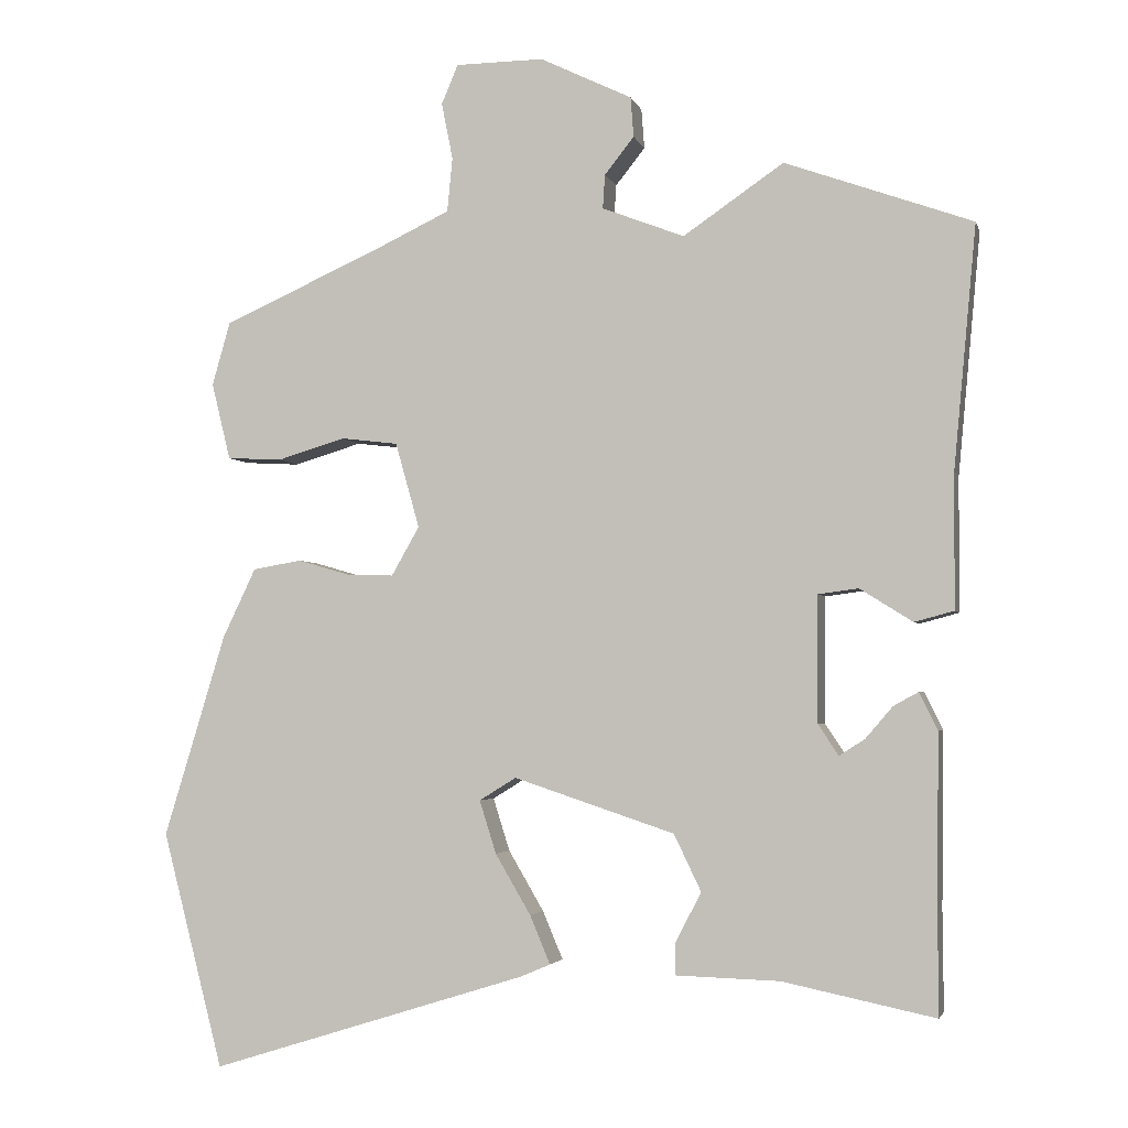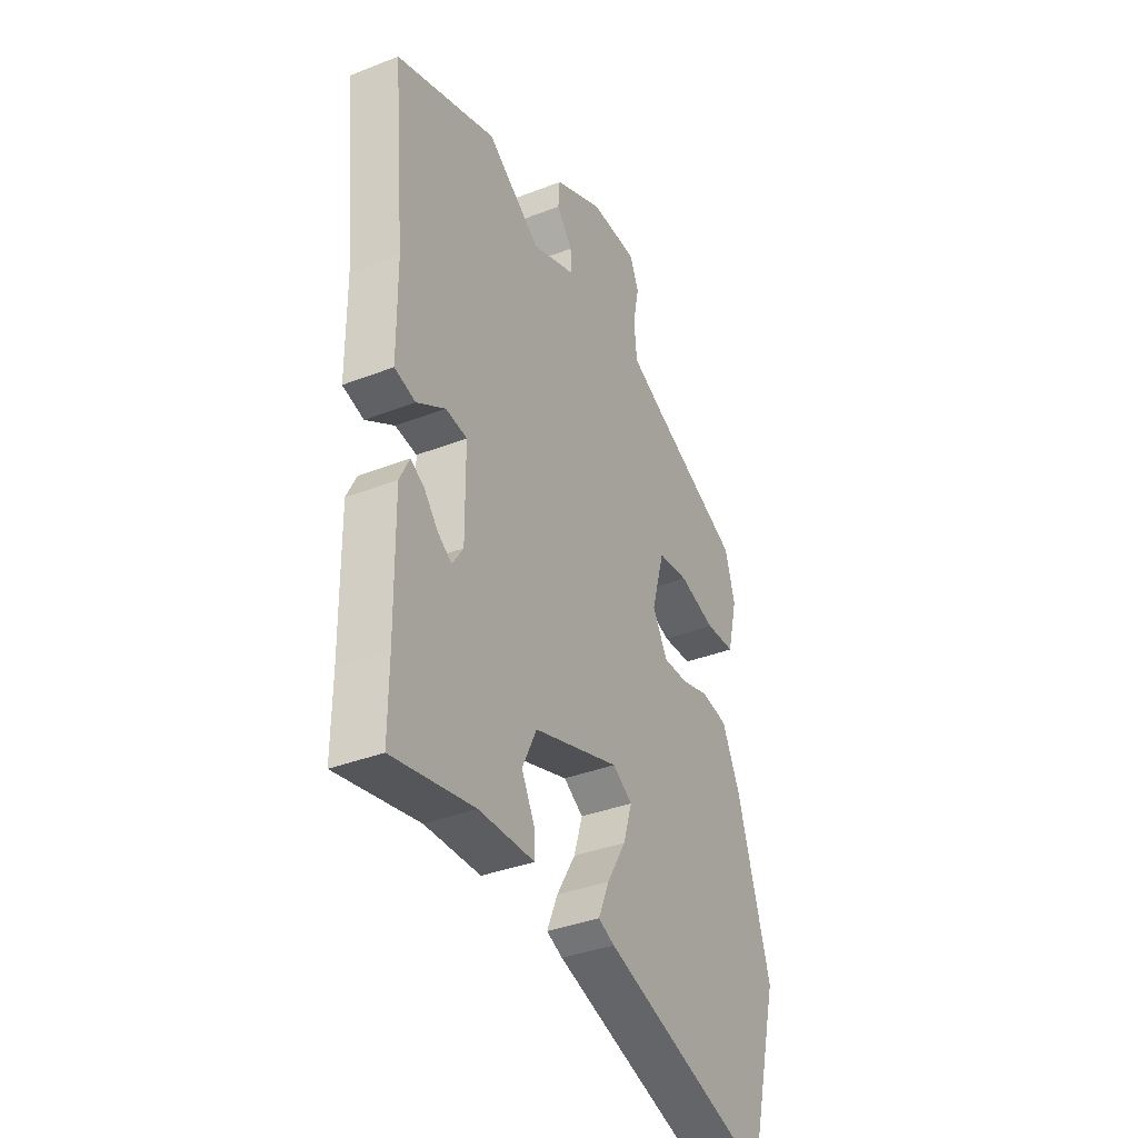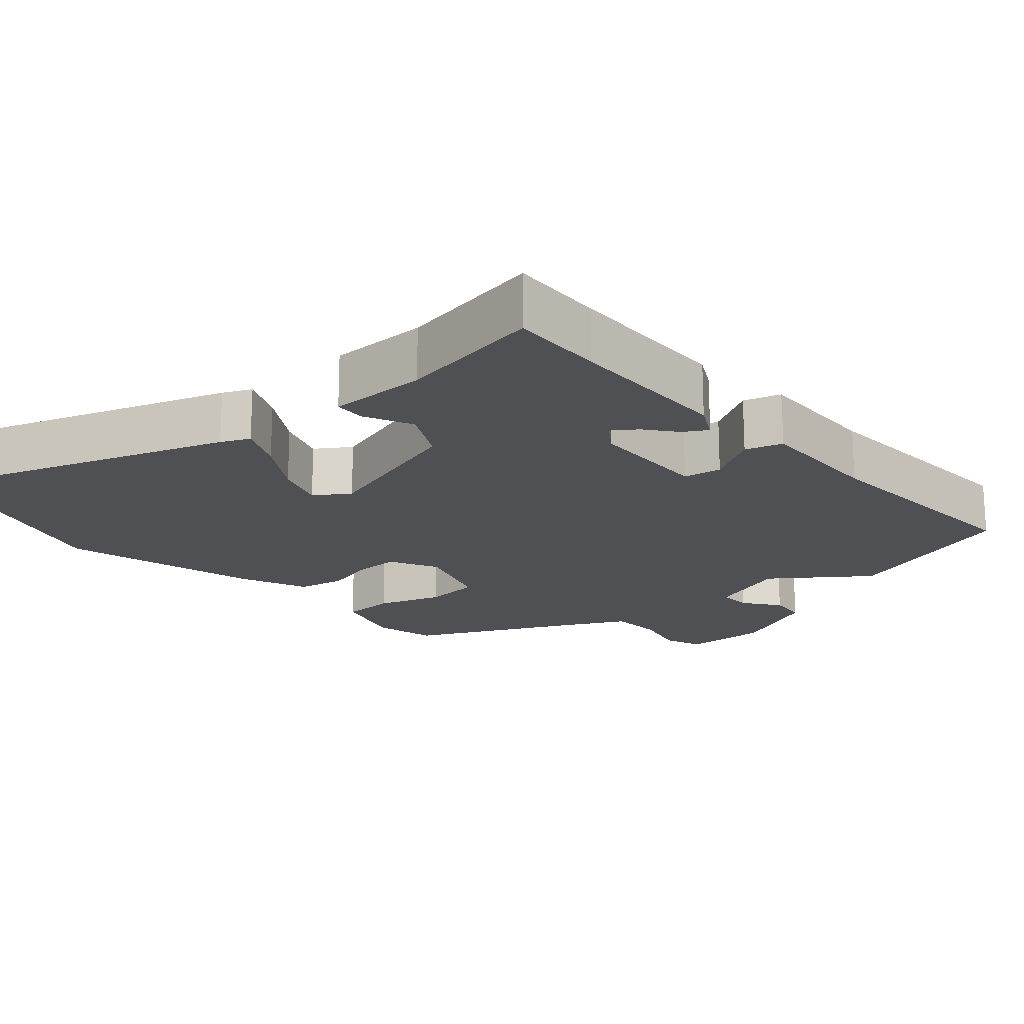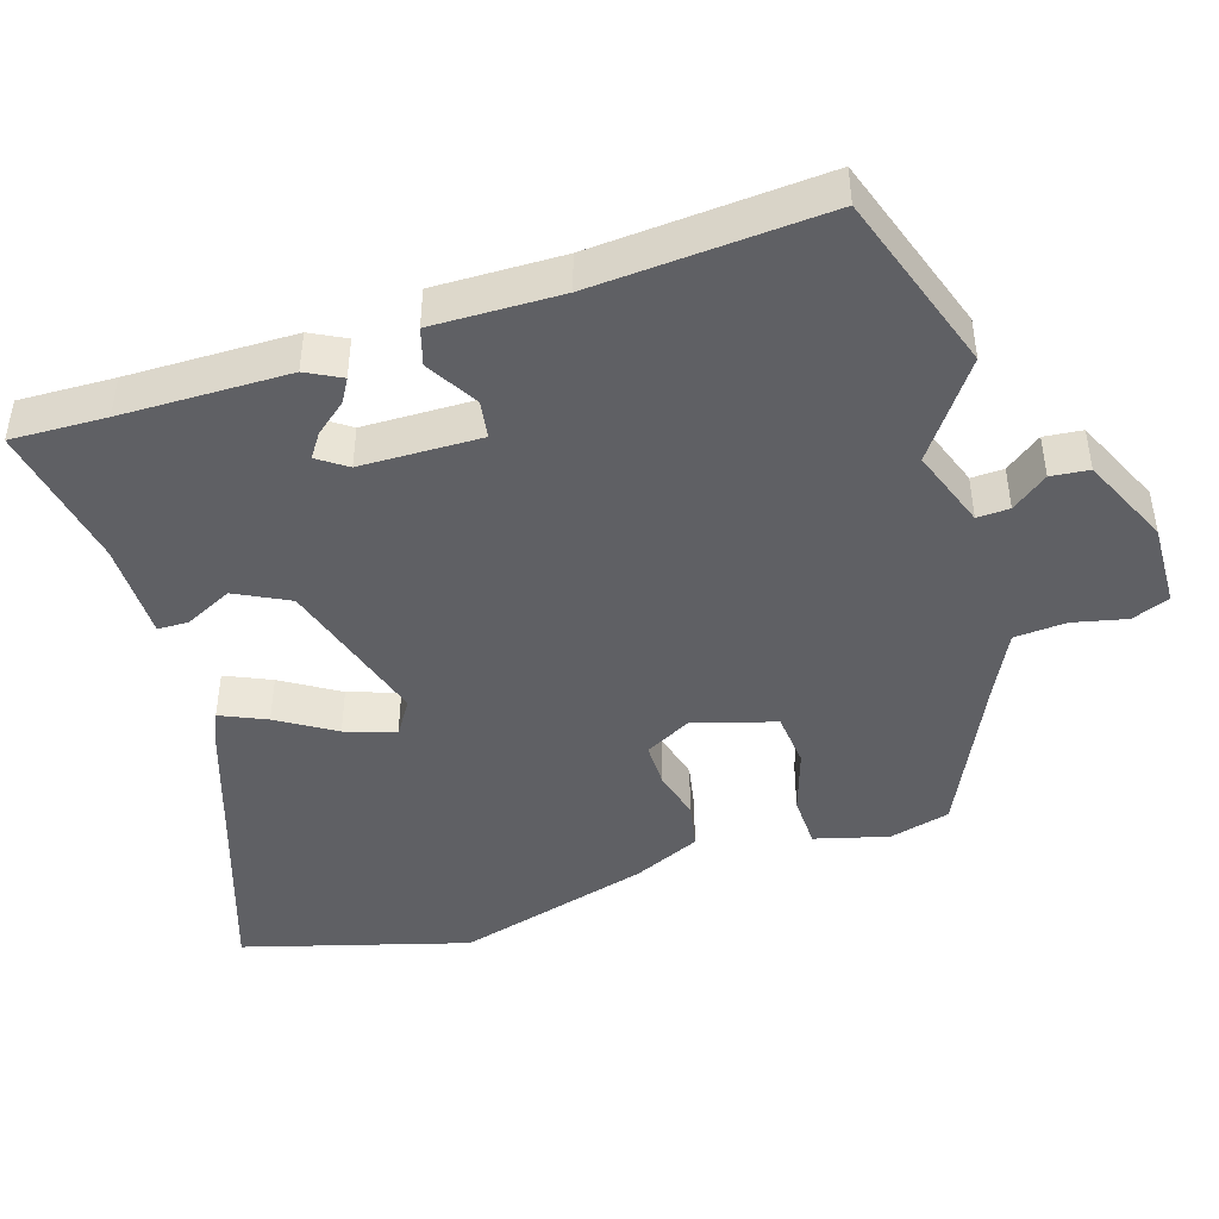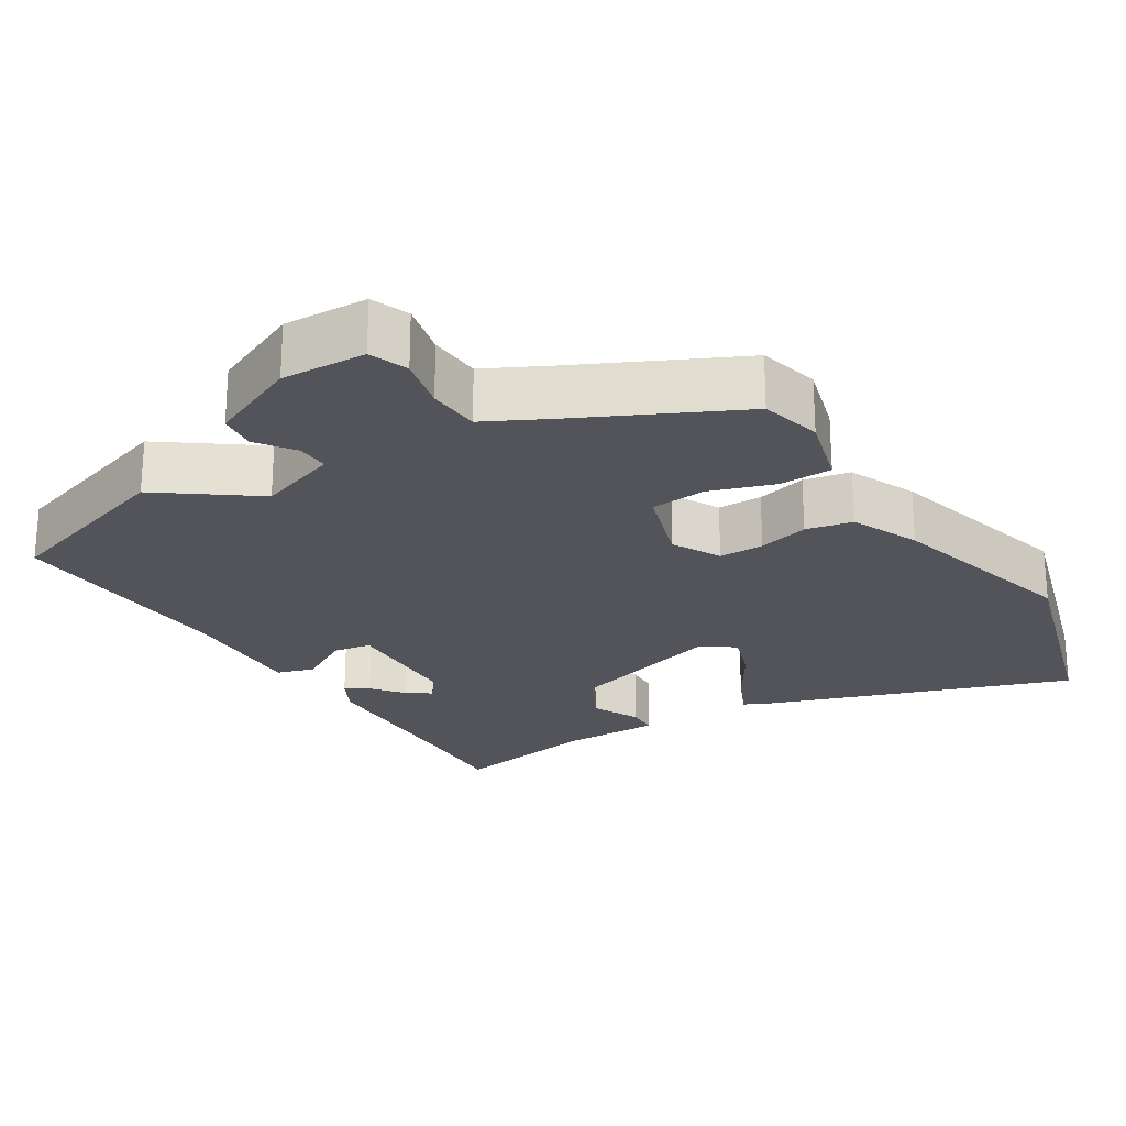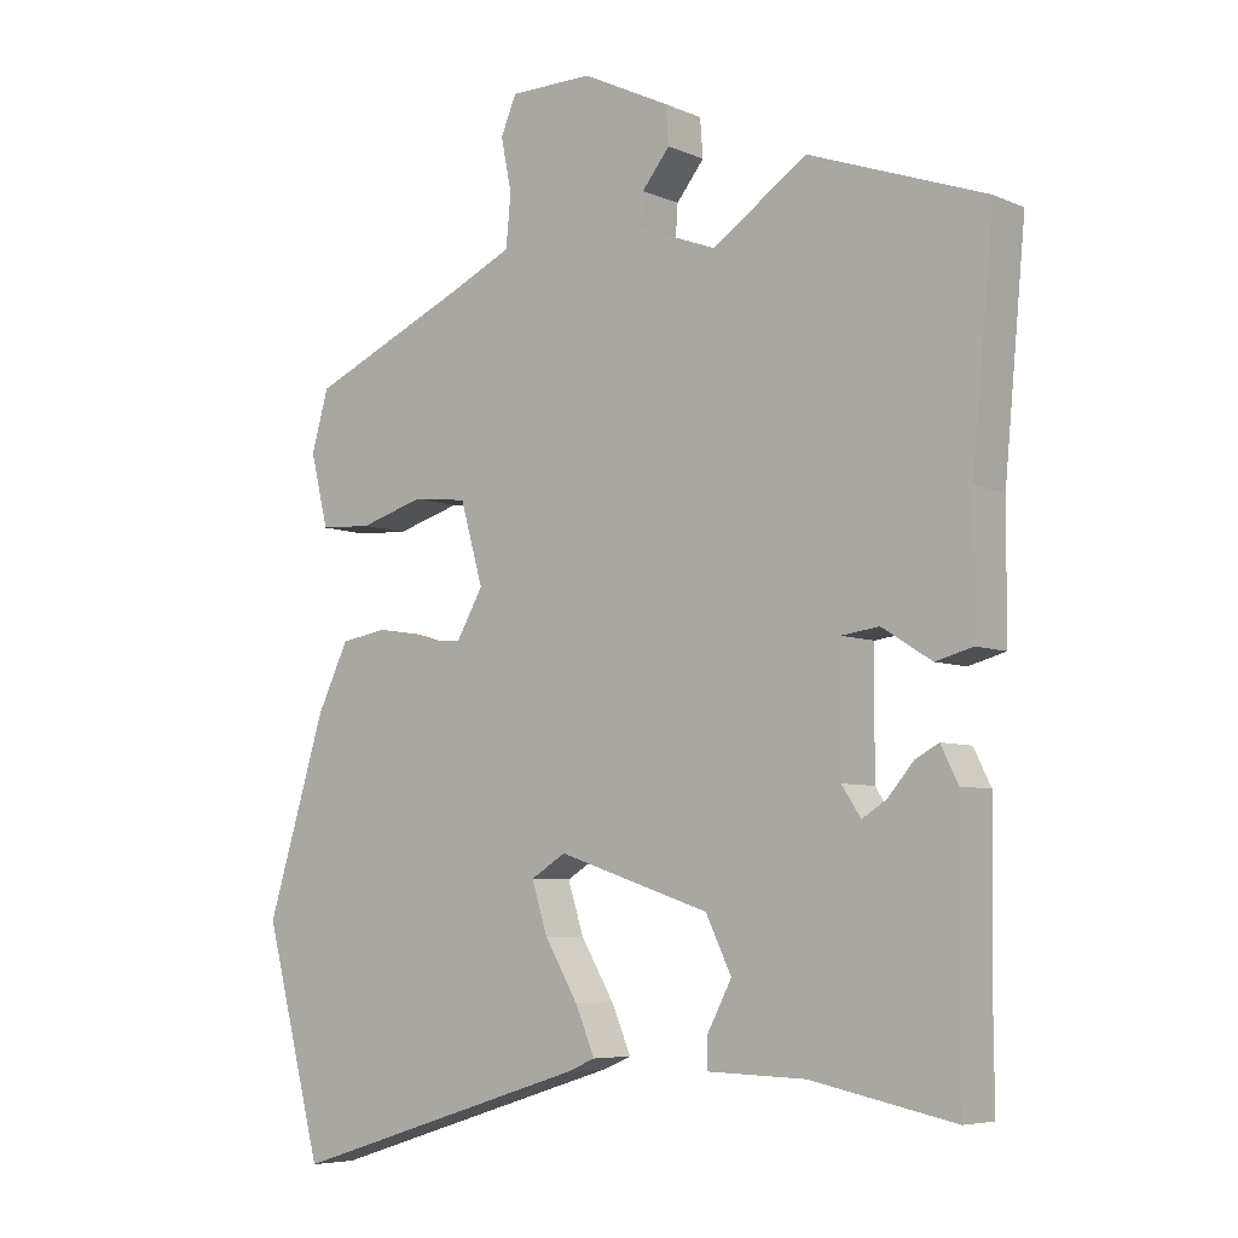
<metadata>
{"format":"obj","ext":"obj","renderer":"f3d","projection":"perspective","resolution":1024,"background":"white","views":[{"elev":-3.2,"azim":-166.4,"up":"+Z"},{"elev":-36.9,"azim":-63.3,"up":"+Z"},{"elev":-18.8,"azim":-140.6,"up":"+Y"},{"elev":-44.7,"azim":-73.8,"up":"+Y"},{"elev":-23.7,"azim":30.0,"up":"+Y"},{"elev":-6.3,"azim":-141.9,"up":"+Z"}]}
</metadata>
<code>
v -0.555 0.07 0.48
v -0.307 0.07 0.569
v -0.174 0.07 0.478
v -0.065 0.07 0.52
v -0.068 0.07 0.565
v -0.107 0.07 0.614
v -0.103 0.07 0.667
v 0.019 0.07 0.726
v 0.136 0.07 0.725
v 0.158 0.07 0.673
v 0.143 0.07 0.598
v 0.15 0.07 0.526
v 0.239 0.07 0.484
v 0.461 0.07 0.385
v 0.485 0.07 0.301
v 0.46 0.07 0.199
v 0.387 0.07 0.195
v 0.297 0.07 0.222
v 0.221 0.07 0.213
v 0.189 0.07 0.1
v 0.226 0.07 0.035
v 0.288 0.07 0.037
v 0.357 0.07 0.057
v 0.422 0.07 0.046
v 0.466 0.07 -0.046
v 0.548 0.07 -0.315
v 0.467 0.07 -0.627
v 0.047 0.07 -0.496
v 0.007 0.07 -0.479
v 0.034 0.07 -0.415
v 0.081 0.07 -0.335
v 0.103 0.07 -0.265
v 0.054 0.07 -0.235
v -0.159 0.07 -0.306
v -0.195 0.07 -0.381
v -0.161 0.07 -0.446
v -0.161 0.07 -0.489
v -0.298 0.07 -0.493
v -0.5 0.07 -0.535
v -0.499 0.07 -0.403
v -0.502 0.07 -0.171
v -0.478 0.07 -0.122
v -0.445 0.07 -0.14
v -0.409 0.07 -0.182
v -0.375 0.07 -0.204
v -0.348 0.07 -0.163
v -0.349 0.07 0.004
v -0.402 0.07 0.011
v -0.472 0.07 -0.033
v -0.524 0.07 -0.019
v -0.525 0.07 0.159
v -0.555 0 0.48
v -0.307 0 0.569
v -0.174 0 0.478
v -0.065 0 0.52
v -0.068 0 0.565
v -0.107 0 0.614
v -0.103 0 0.667
v 0.019 0 0.726
v 0.136 0 0.725
v 0.158 0 0.673
v 0.143 0 0.598
v 0.15 0 0.526
v 0.239 0 0.484
v 0.461 0 0.385
v 0.485 0 0.301
v 0.46 0 0.199
v 0.387 0 0.195
v 0.297 0 0.222
v 0.221 0 0.213
v 0.189 0 0.1
v 0.226 0 0.035
v 0.288 0 0.037
v 0.357 0 0.057
v 0.422 0 0.046
v 0.466 0 -0.046
v 0.548 0 -0.315
v 0.467 0 -0.627
v 0.047 0 -0.496
v 0.007 0 -0.479
v 0.034 0 -0.415
v 0.081 0 -0.335
v 0.103 0 -0.265
v 0.054 0 -0.235
v -0.159 0 -0.306
v -0.195 0 -0.381
v -0.161 0 -0.446
v -0.161 0 -0.489
v -0.298 0 -0.493
v -0.5 0 -0.535
v -0.499 0 -0.403
v -0.502 0 -0.171
v -0.478 0 -0.122
v -0.445 0 -0.14
v -0.409 0 -0.182
v -0.375 0 -0.204
v -0.348 0 -0.163
v -0.349 0 0.004
v -0.402 0 0.011
v -0.472 0 -0.033
v -0.524 0 -0.019
v -0.525 0 0.159
f 48 49 50 51
f 47 48 51 1
f 41 42 43 44
f 40 41 44 45
f 38 39 40 45
f 35 36 37 38
f 34 35 38 45
f 33 34 45 46
f 28 29 30 31
f 28 31 32
f 27 28 32
f 26 27 32
f 25 26 32 33
f 22 23 24 25
f 21 22 25 33
f 15 16 17 18
f 13 14 15 18
f 12 13 18 19
f 8 9 10 11
f 8 11 12
f 5 6 7 8
f 4 5 8 12
f 3 4 12 19
f 47 1 2 3
f 20 21 33 46
f 20 46 47
f 3 19 20 47
f 102 101 100 99
f 52 102 99 98
f 95 94 93 92
f 96 95 92 91
f 96 91 90 89
f 89 88 87 86
f 96 89 86 85
f 97 96 85 84
f 82 81 80 79
f 83 82 79
f 83 79 78
f 83 78 77
f 84 83 77 76
f 76 75 74 73
f 84 76 73 72
f 69 68 67 66
f 69 66 65 64
f 70 69 64 63
f 62 61 60 59
f 63 62 59
f 59 58 57 56
f 63 59 56 55
f 70 63 55 54
f 54 53 52 98
f 97 84 72 71
f 98 97 71
f 98 71 70 54
f 1 52 53 2
f 2 53 54 3
f 3 54 55 4
f 4 55 56 5
f 5 56 57 6
f 6 57 58 7
f 7 58 59 8
f 8 59 60 9
f 9 60 61 10
f 10 61 62 11
f 11 62 63 12
f 12 63 64 13
f 13 64 65 14
f 14 65 66 15
f 15 66 67 16
f 16 67 68 17
f 17 68 69 18
f 18 69 70 19
f 19 70 71 20
f 20 71 72 21
f 21 72 73 22
f 22 73 74 23
f 23 74 75 24
f 24 75 76 25
f 25 76 77 26
f 26 77 78 27
f 27 78 79 28
f 28 79 80 29
f 29 80 81 30
f 30 81 82 31
f 31 82 83 32
f 32 83 84 33
f 33 84 85 34
f 34 85 86 35
f 35 86 87 36
f 36 87 88 37
f 37 88 89 38
f 38 89 90 39
f 39 90 91 40
f 40 91 92 41
f 41 92 93 42
f 42 93 94 43
f 43 94 95 44
f 44 95 96 45
f 45 96 97 46
f 46 97 98 47
f 47 98 99 48
f 48 99 100 49
f 49 100 101 50
f 50 101 102 51
f 51 102 52 1

</code>
